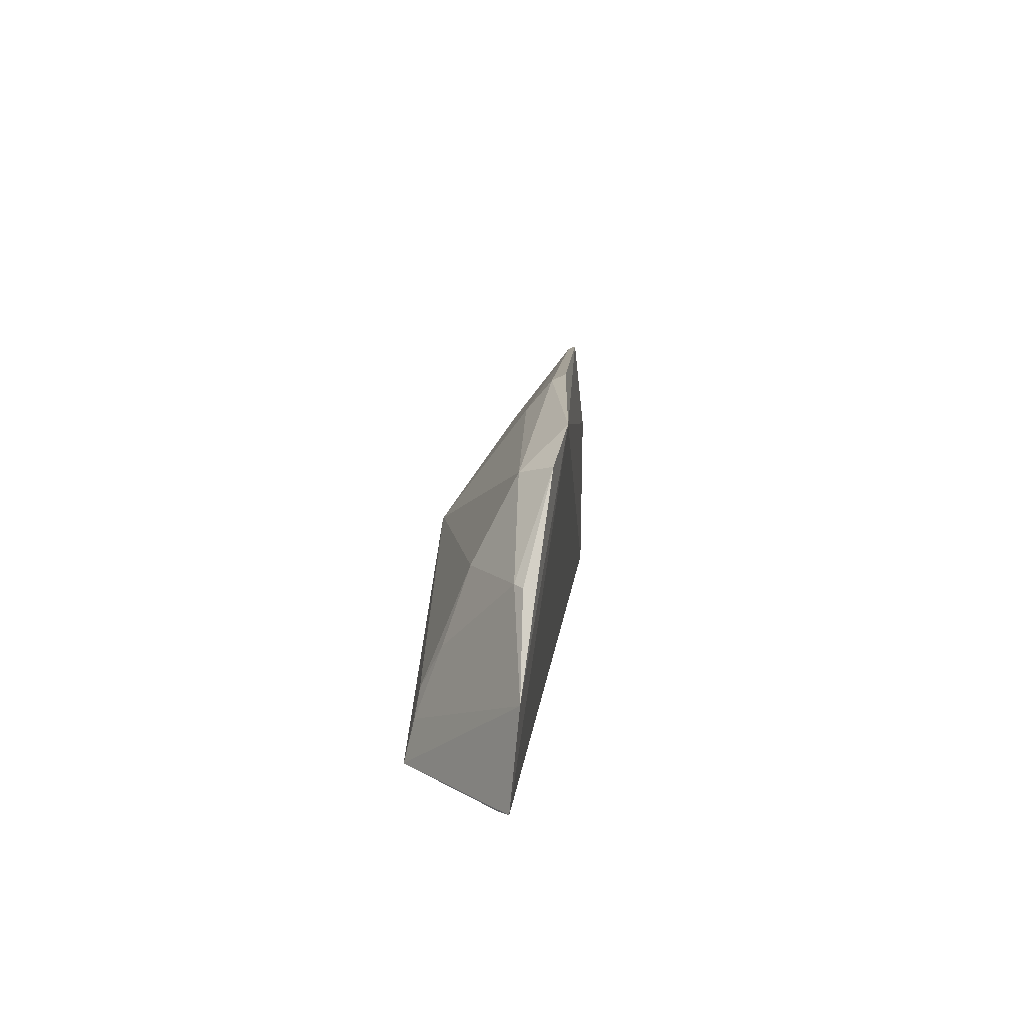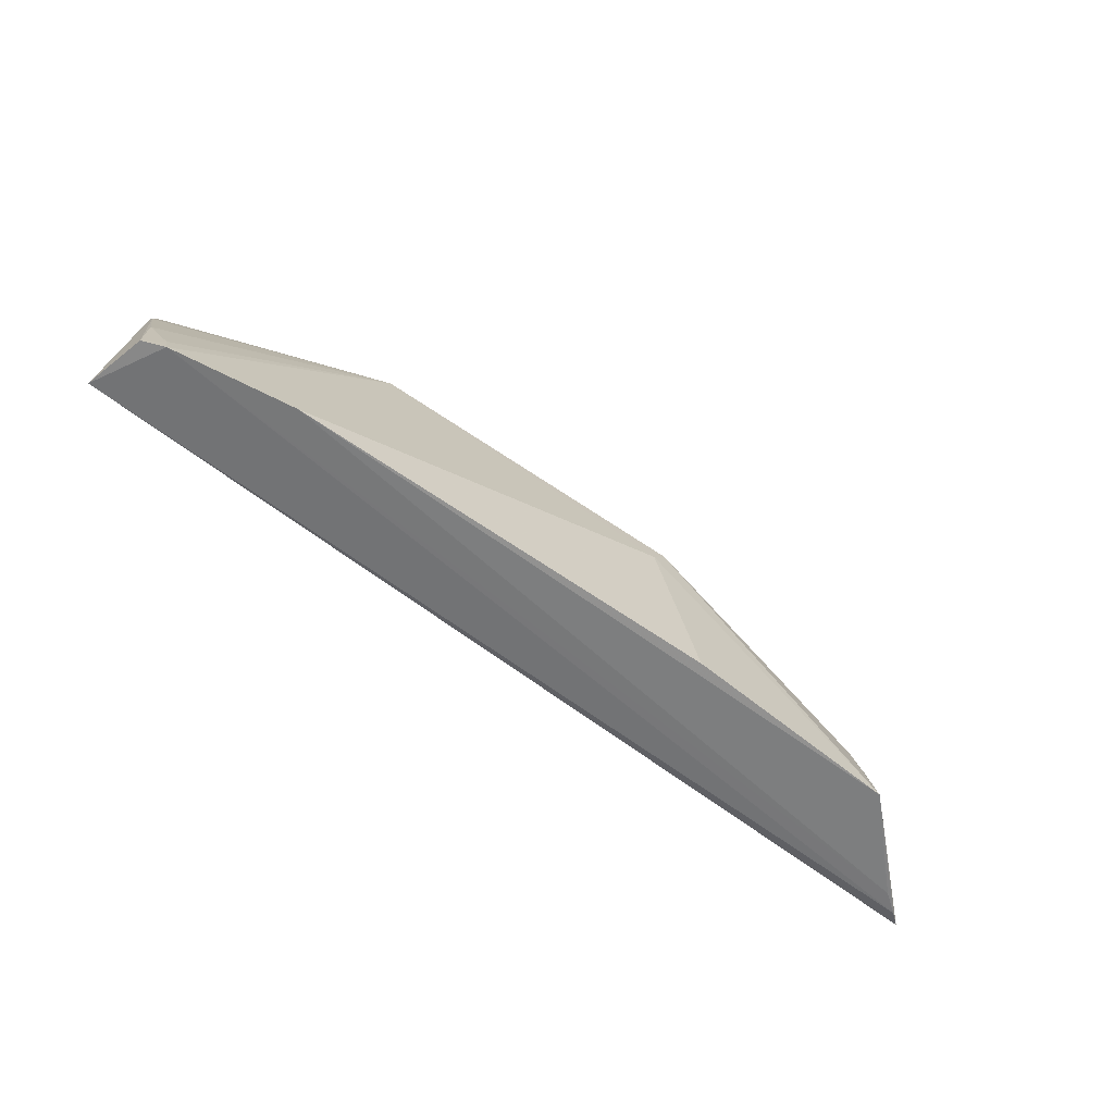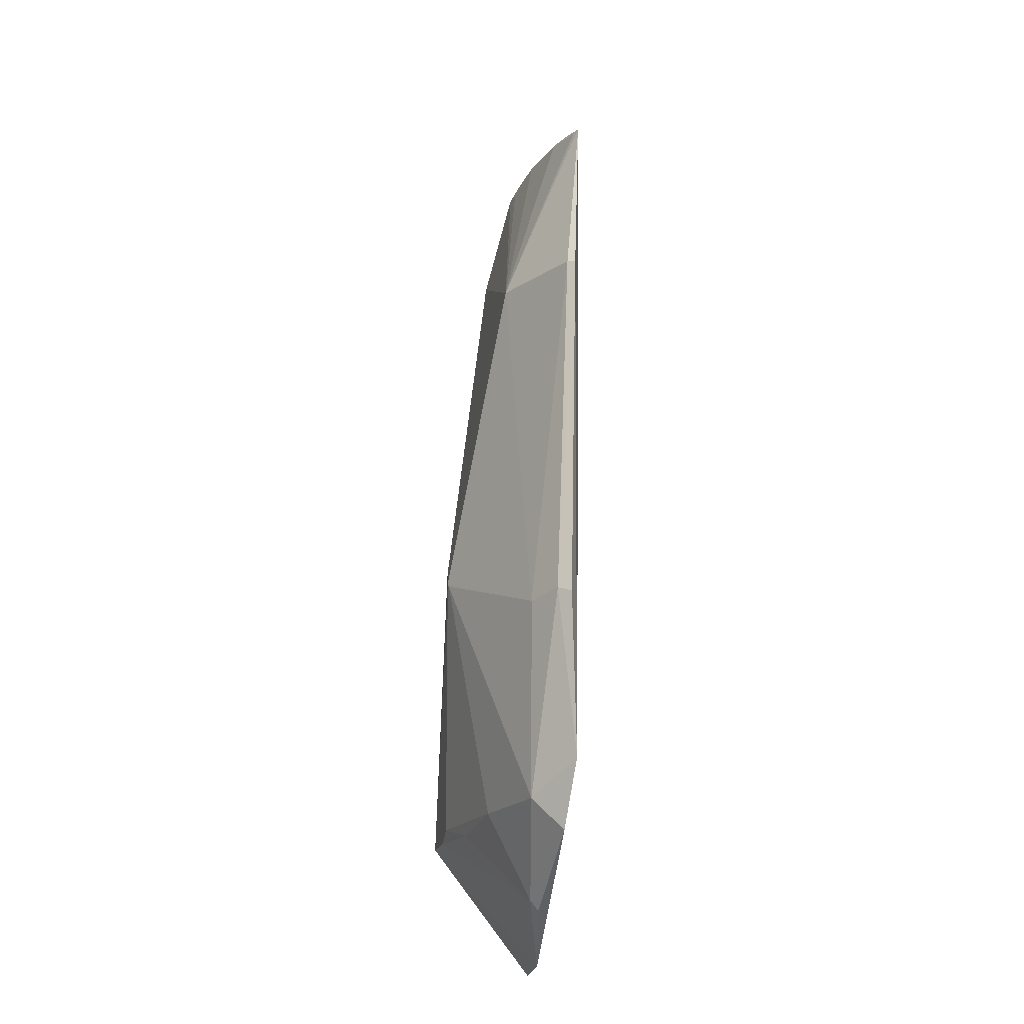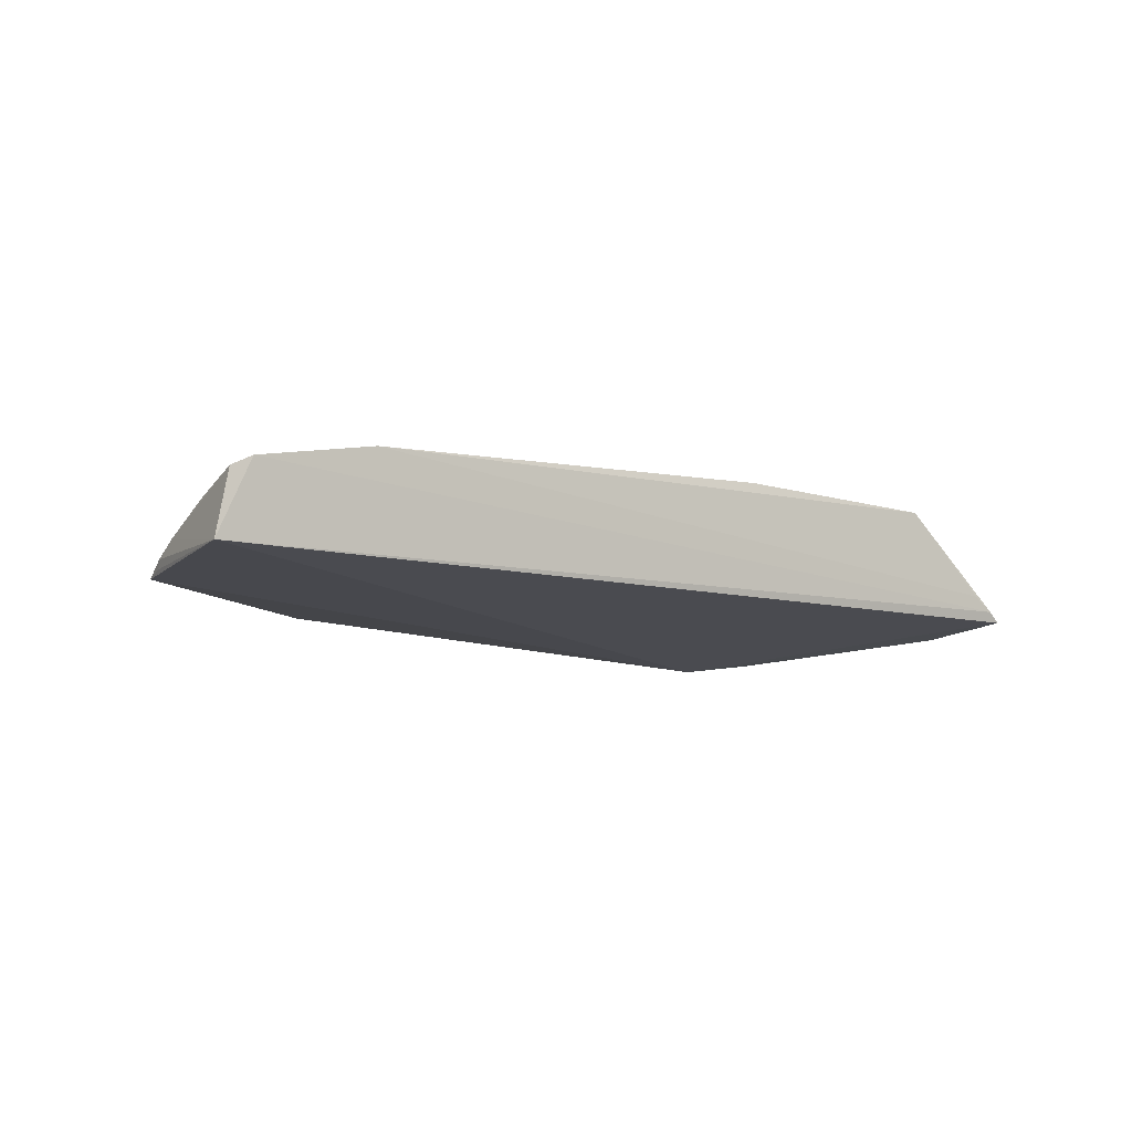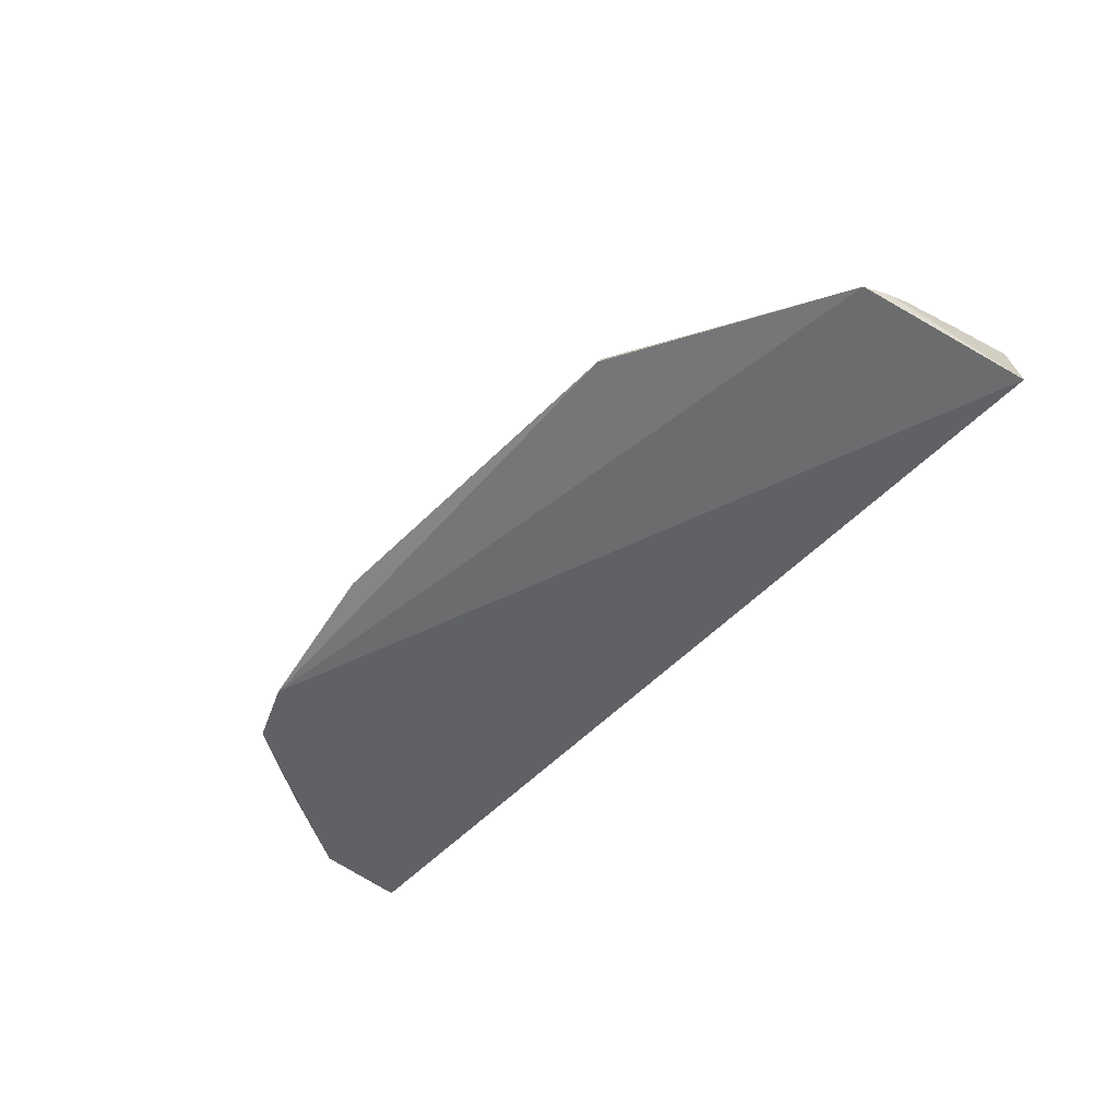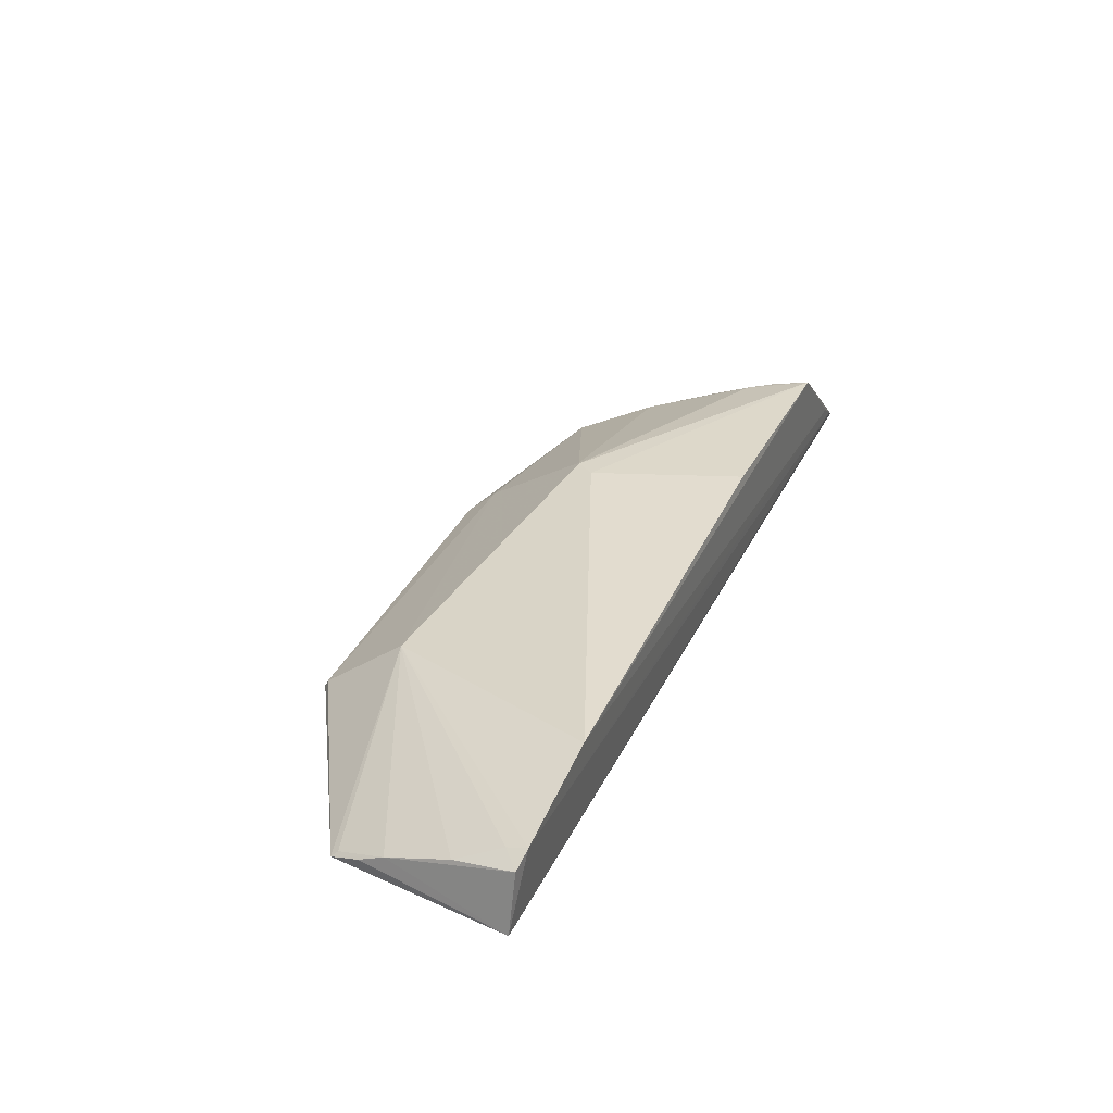
<metadata>
{"format":"obj","ext":"obj","renderer":"f3d","projection":"perspective","resolution":1024,"background":"white","views":[{"elev":11.8,"azim":-85.6,"up":"+Z"},{"elev":-59.3,"azim":139.6,"up":"+Z"},{"elev":73.6,"azim":-87.9,"up":"+Z"},{"elev":-10.6,"azim":143.0,"up":"+Y"},{"elev":-53.2,"azim":48.5,"up":"+Y"},{"elev":32.7,"azim":113.1,"up":"+Y"}]}
</metadata>
<code>
v 0.05337 0.1271 0.4241
v 0.1145 0.1266 0.3888
v -0.02948 0.1616 0.3785
v -0.1395 0.1363 0.3358
v -0.08952 0.1226 0.4208
v 0.1147 0.1481 0.3351
v 0.1233 0.1274 0.3366
v -0.04626 0.1363 0.4178
v -0.1028 0.1595 0.3542
v 0.05304 0.1472 0.3997
v -0.1437 0.1334 0.3366
v 0.1203 0.1451 0.3359
v -0.04542 0.1254 0.4278
v -0.1069 0.1633 0.3356
v -0.09957 0.1344 0.4102
v 0.05366 0.1293 0.423
v 0.1168 0.134 0.3725
v 0.08164 0.1552 0.3348
v -0.03392 0.1611 0.3841
v -0.1421 0.1309 0.3629
v -0.04418 0.1292 0.4259
v 0.1135 0.1281 0.3872
v 0.1182 0.141 0.3535
v 0.1163 0.1302 0.3801
v -0.04185 0.1634 0.3357
v -0.1331 0.1404 0.3356
v -0.03485 0.1607 0.3846
v -0.1062 0.1605 0.3473
v -0.1252 0.1336 0.3878
v 0.1147 0.1465 0.3409
v 0.116 0.1278 0.3809
v -0.1013 0.1464 0.3865
v -0.1057 0.1534 0.3663
v -0.1082 0.1252 0.4133
v -0.1279 0.1313 0.3875
f 5 2 1
f 7 2 5
f 7 4 6
f 11 7 5
f 11 4 7
f 12 7 6
f 13 5 1
f 14 4 11
f 16 1 2
f 16 2 10
f 16 10 8
f 17 7 12
f 18 10 6
f 18 3 10
f 19 10 3
f 19 8 10
f 19 14 9
f 19 3 14
f 20 14 11
f 20 11 5
f 21 8 15
f 21 16 8
f 21 13 1
f 21 1 16
f 21 15 5
f 21 5 13
f 22 17 10
f 22 10 2
f 22 2 17
f 23 10 17
f 23 17 12
f 24 17 2
f 24 7 17
f 25 18 14
f 25 14 3
f 25 3 18
f 26 4 14
f 26 14 18
f 26 18 6
f 26 6 4
f 27 15 8
f 27 8 19
f 27 19 9
f 28 9 14
f 28 14 20
f 29 28 20
f 30 6 10
f 30 10 23
f 30 23 12
f 30 12 6
f 31 24 2
f 31 2 7
f 31 7 24
f 32 27 9
f 32 15 27
f 32 29 15
f 33 9 28
f 33 28 29
f 33 32 9
f 33 29 32
f 34 20 5
f 34 5 15
f 34 15 29
f 35 34 29
f 35 29 20
f 35 20 34

</code>
